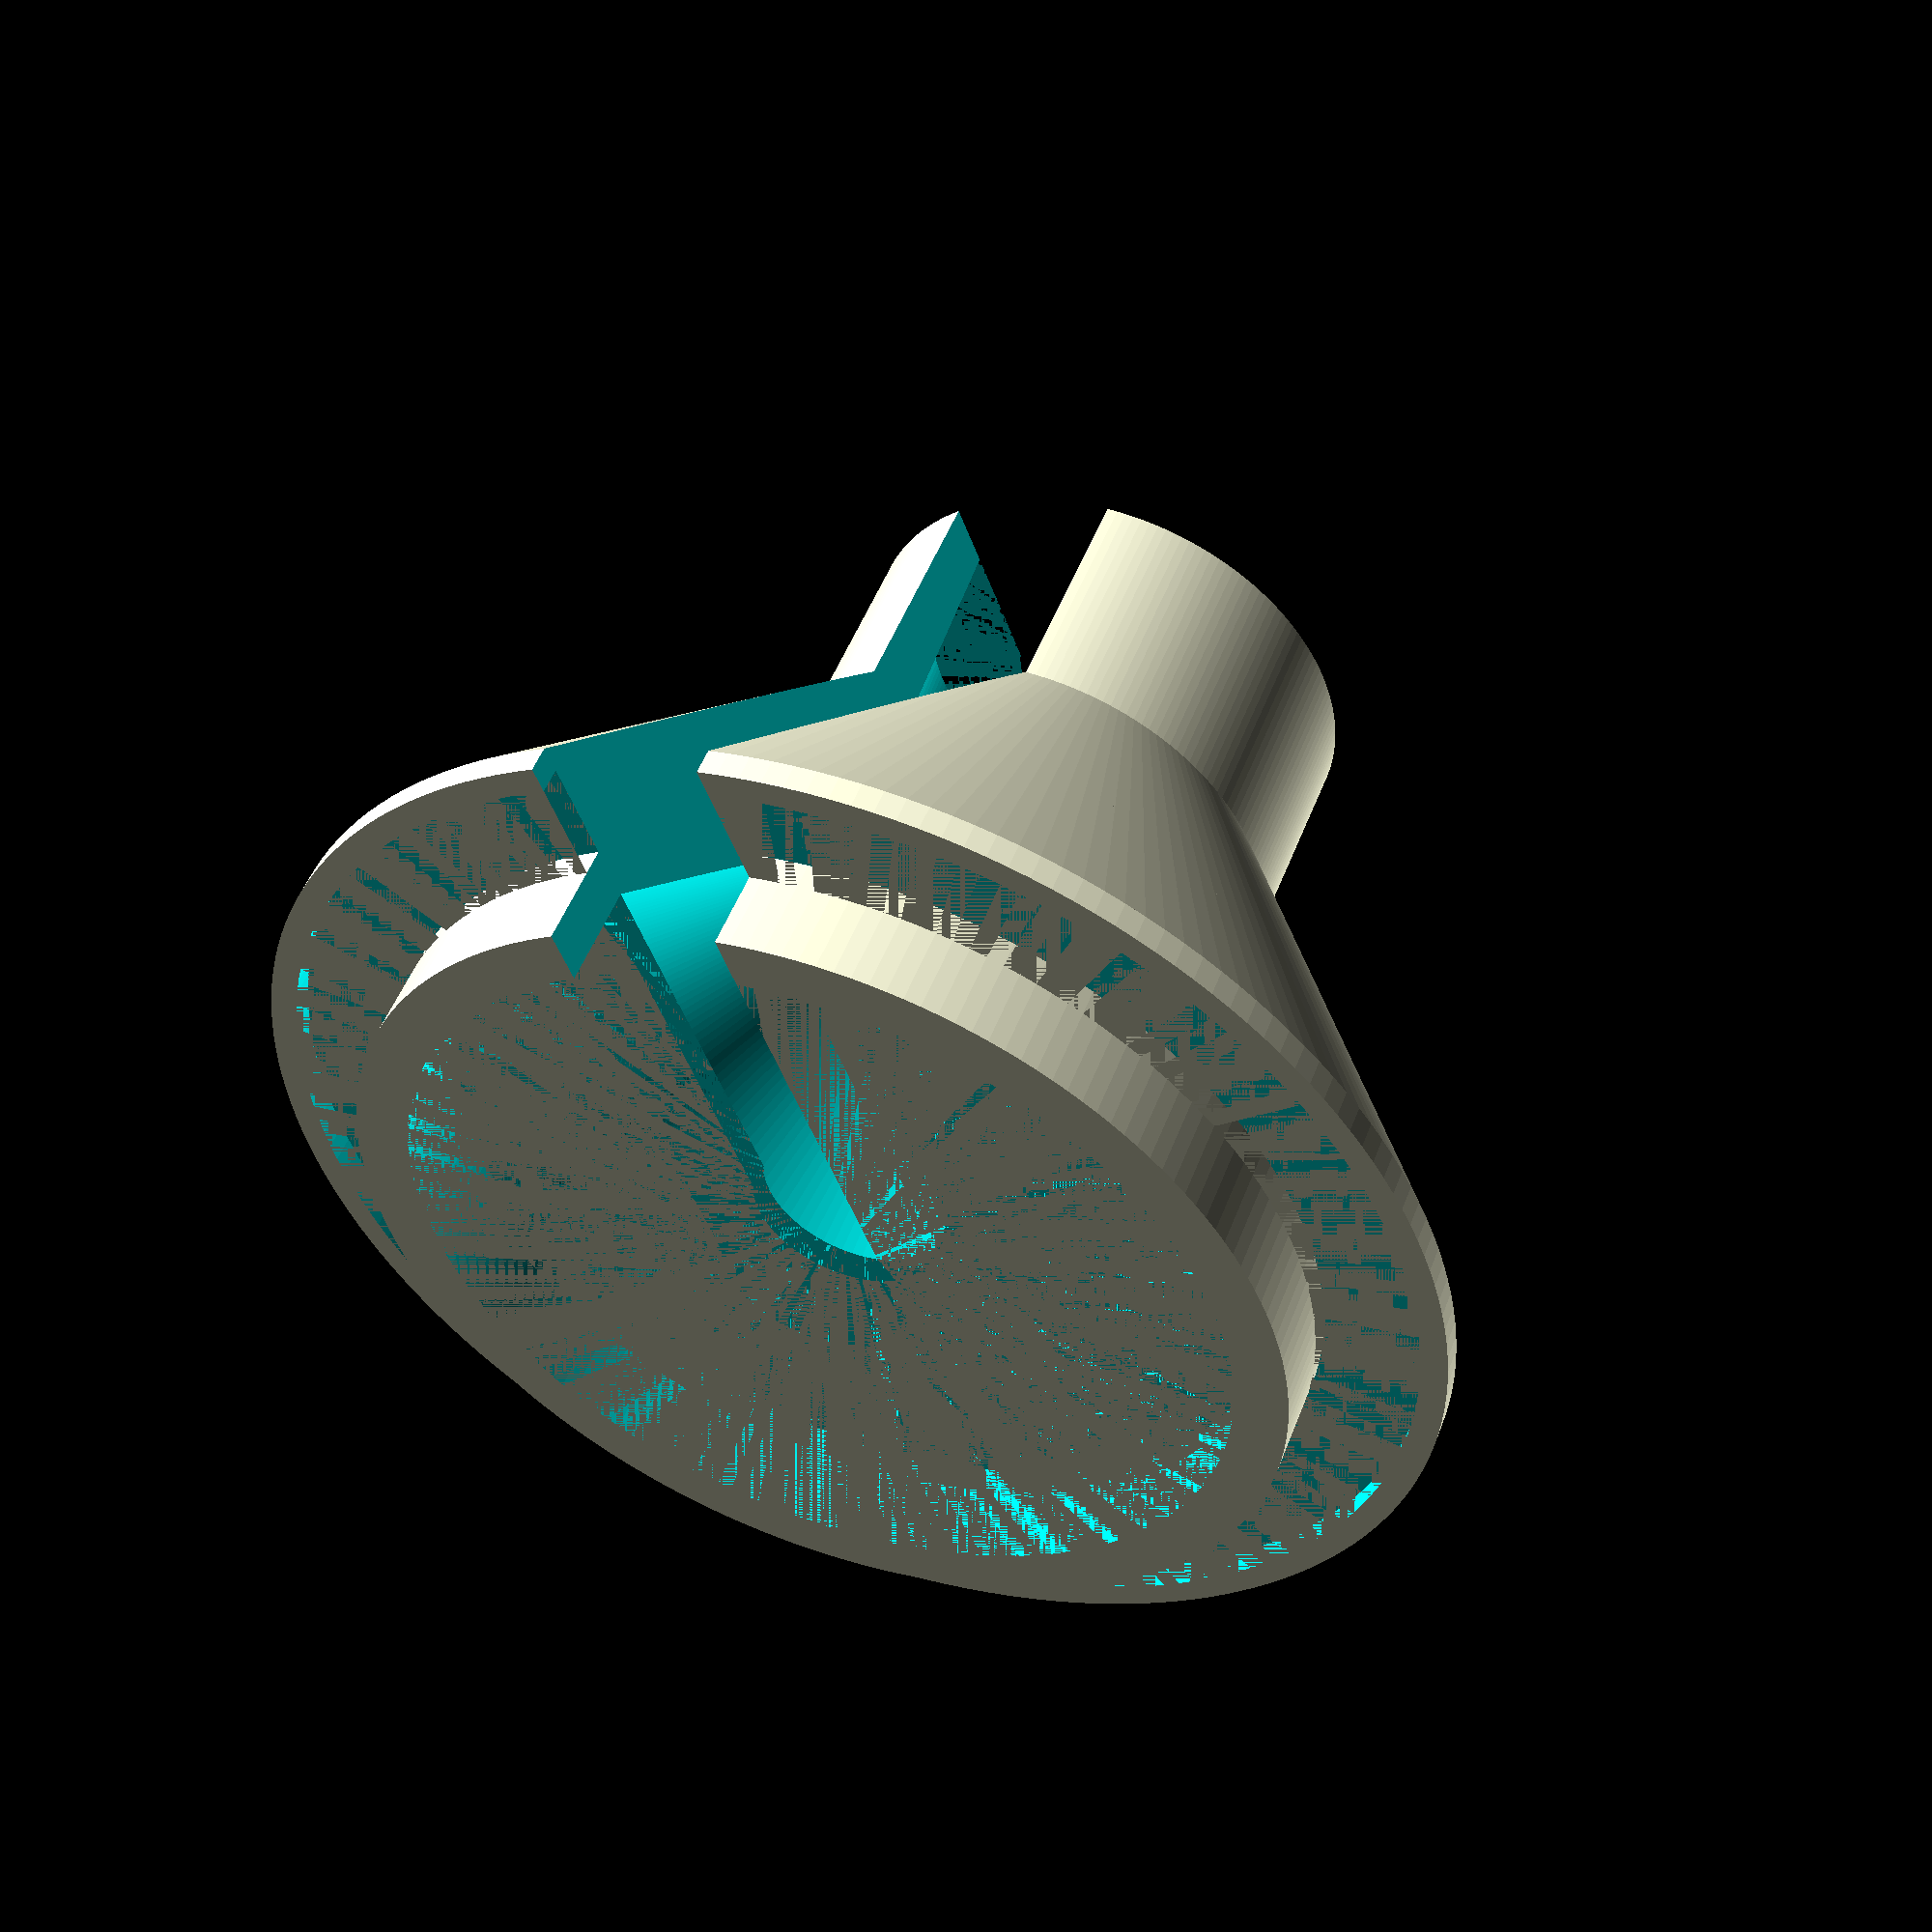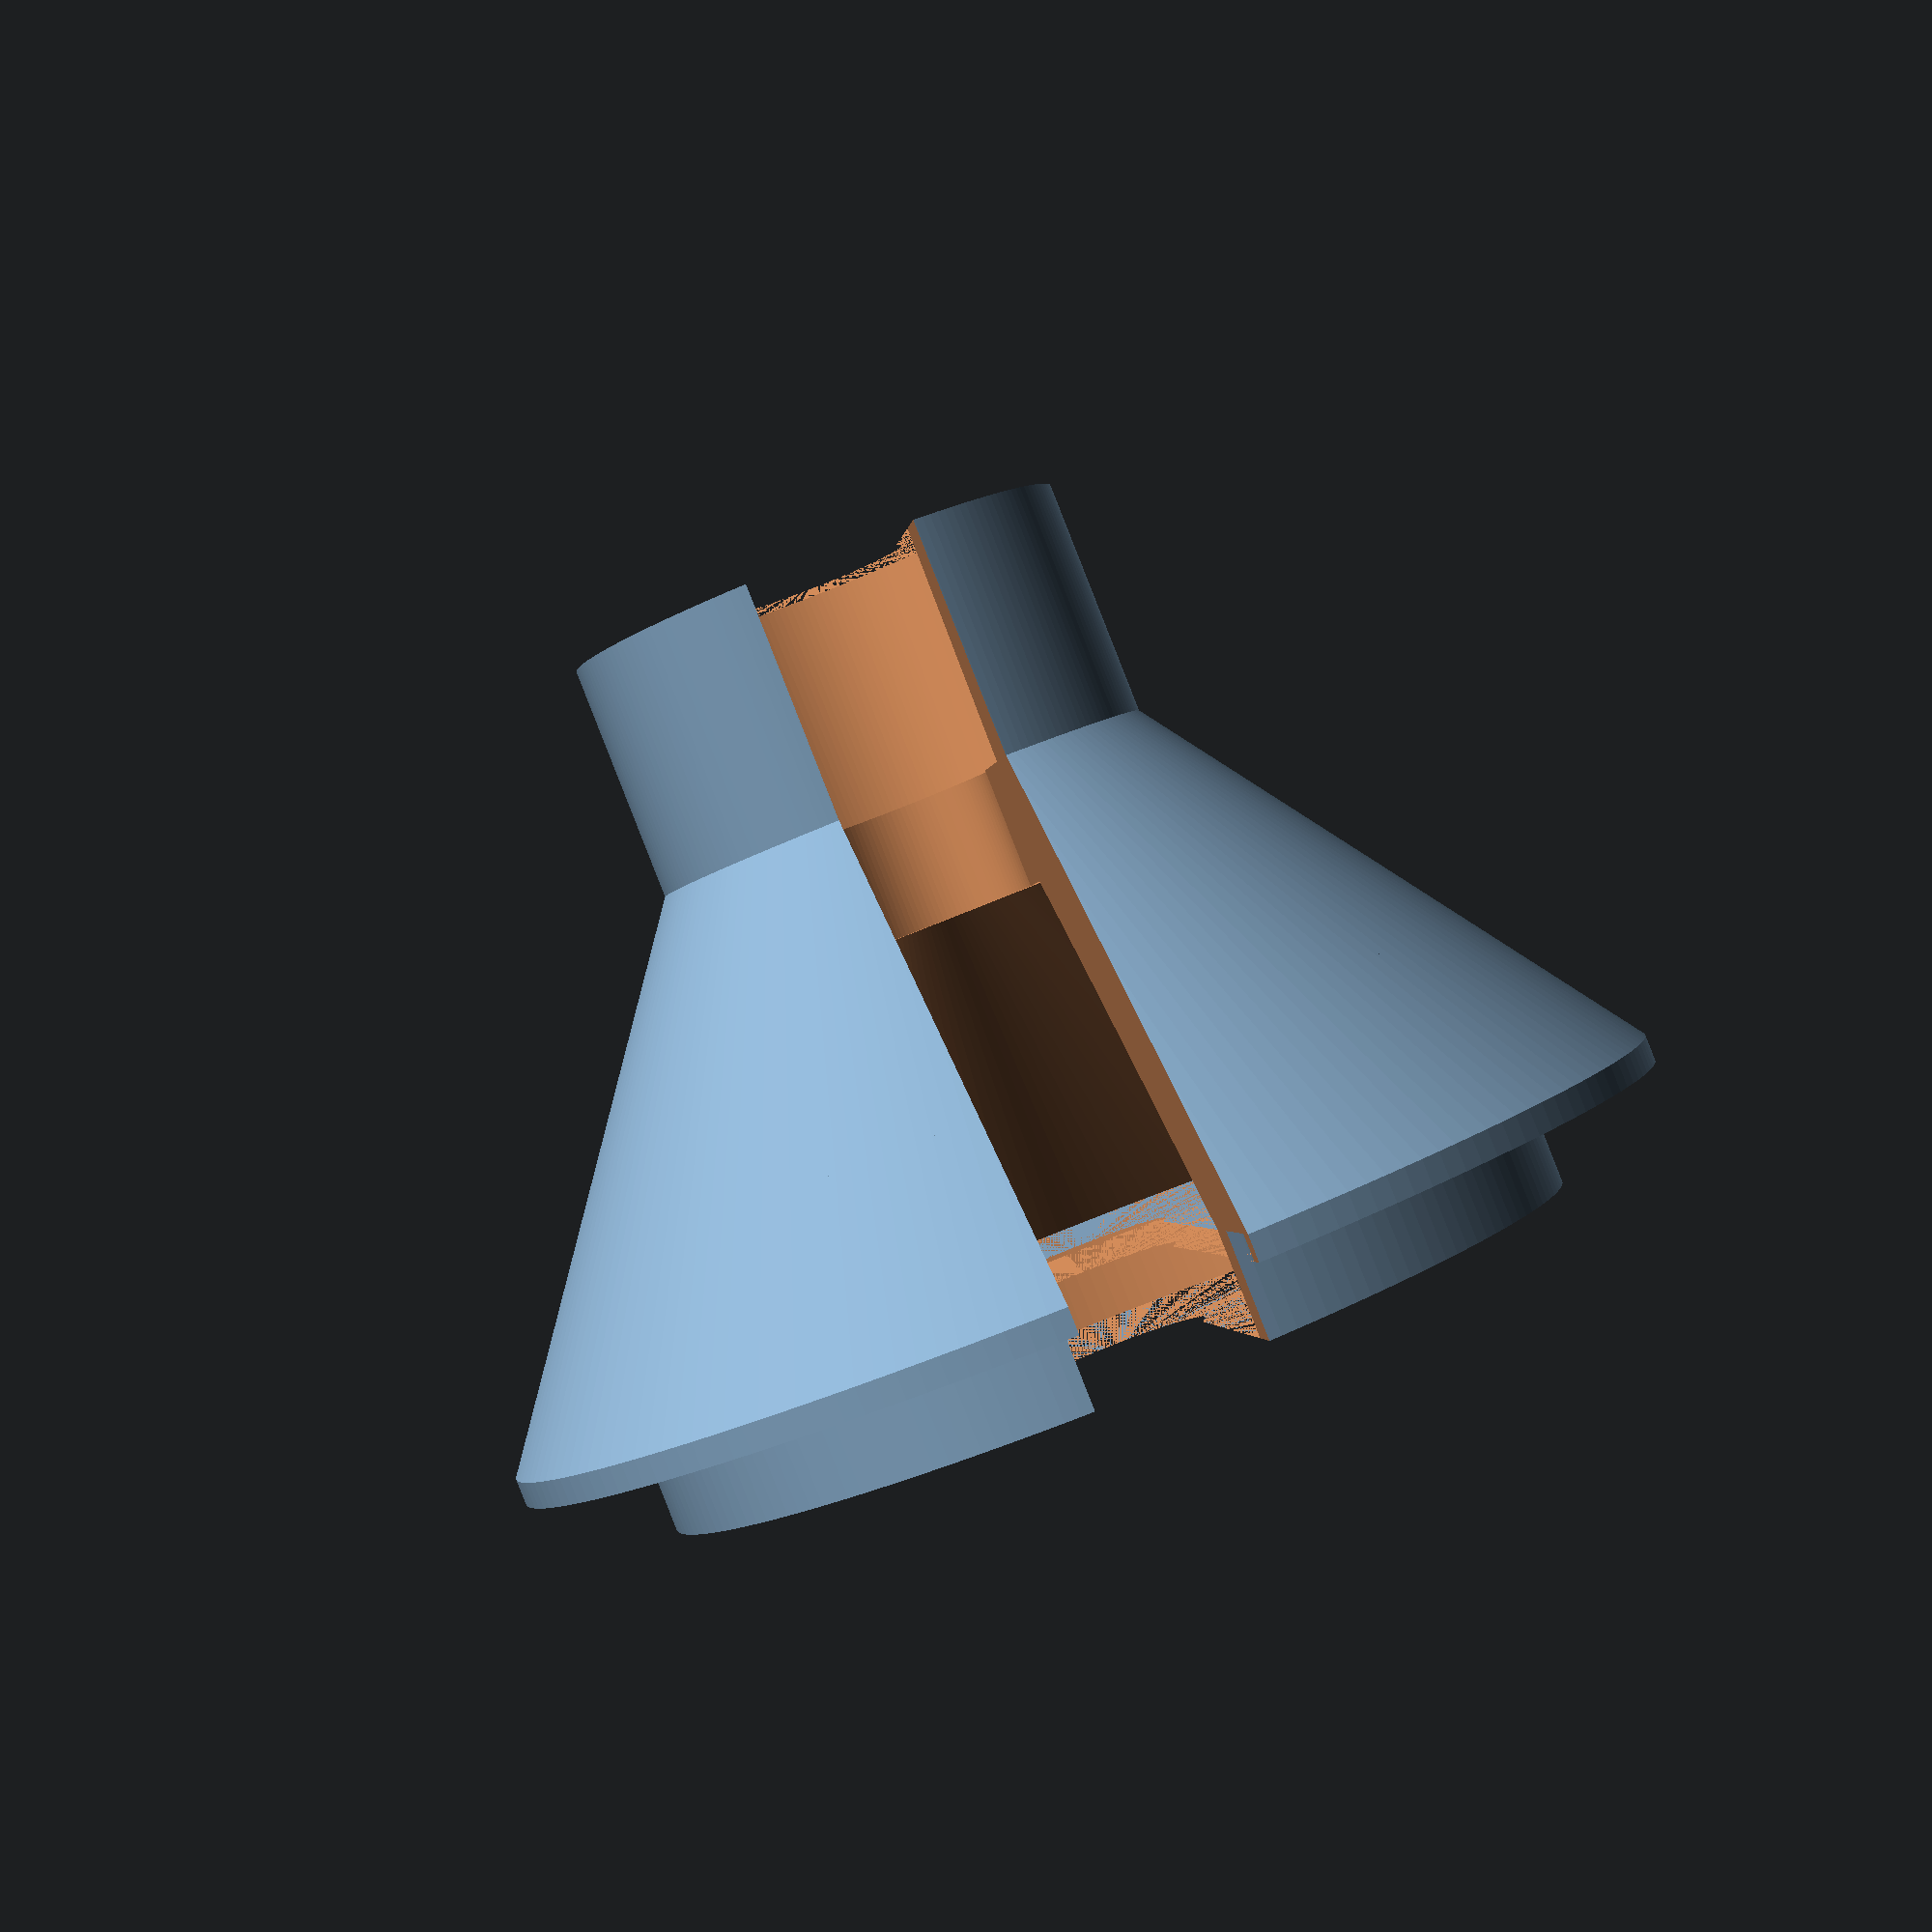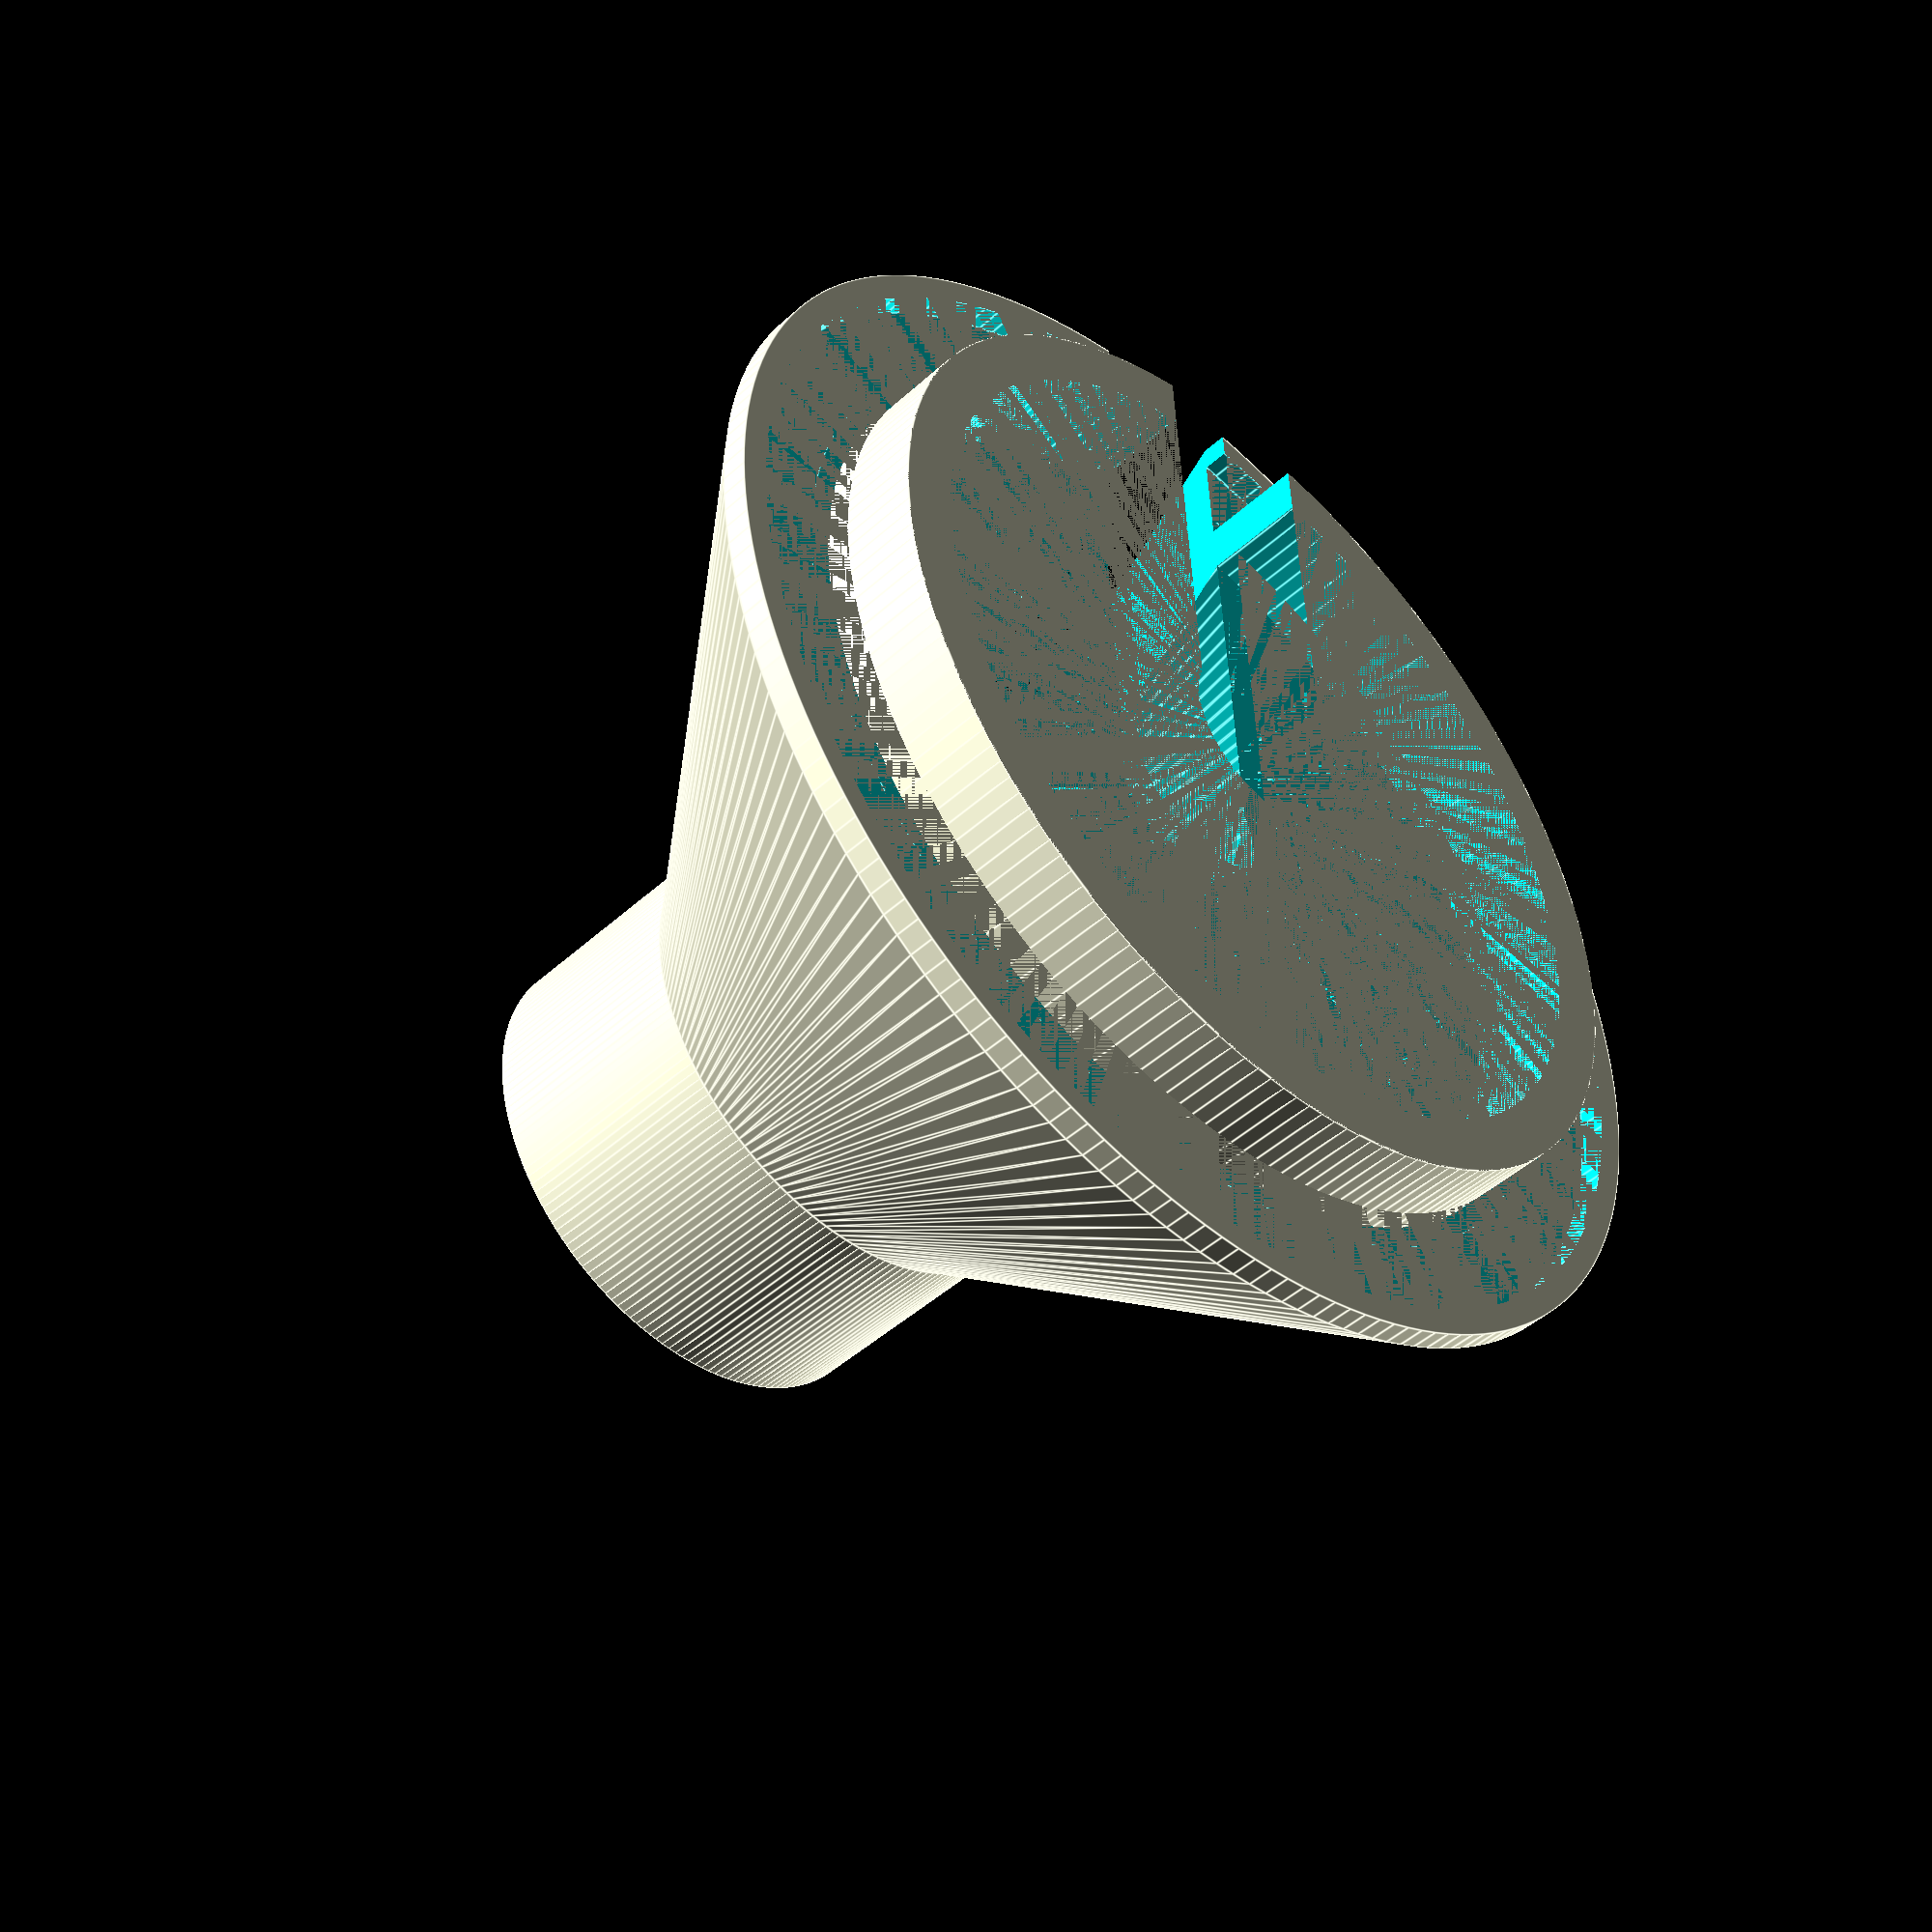
<openscad>
//////////////////////////////////////////////////////////////////////////
// Shock/Spring Mounting Cup for Redcat Racing "Blackout SC Pro". 
//
// Replacement part: Shock/Spring mounting cup, which is a single plastic
// piece of the Redcat Racing "Big Bore Shock" item (PN: BS214-011). Redcat
// does NOT sell this part separately, but does include it in a kit
// containing 2 springs and 2 plastic cups (Redcat PN: BS214-020-RR).
// However, I only needed to replace the plastic cup. Additionally,
// Redcat Racing seems to be consistently out of stock on this part.
//
// RC car enthusiasts realize quickly that one lost or broken shock/
// spring cup can make the car useless ... so it is nice to be able to
// just print a replacement part on your own (and modify as desired too)
// to get back to racing (or robotics) in no time!
//
// I did my best to mimic the factory version of this part, but it is
// not exact, so use at your own risk or modify as necessary. I have
// verified functionality on my RC car - it seems to fit and work fine.
// In particular, the main functional/critical interfaces (to the spring
// itself, the collar which holds itself onto the lower piston shaft
// mounting point and the side installation 'notch') are all good!
//
// The overall height of my finished model was a little taller than the
// factory version of the cup, and a little beefier (thicker walls),
// but this suits my purposes just fine. I also did not replicate the
// 'cutout' holes in the conical section of the cup as these seemed
// to be mostly asthetic and weren't required for full function of
// the part.
// 
// Notes:
//    1) all units in mm.
//    2) Reference level Z=0 is the surface that the spring interfaces
//       with the cup (wide end of the cone).
//
// Filename: shock_mount_cup.scad
//
// Author:        Keith Pflieger
// Creation Date: March 17, 2021
// License: CC BY-NC-SA 4.0
//          (Creative Commons: Attribution-NonCommercial-ShareAlike)
//
// Thingiverse user: RoboticDreams
// github: pfliegster (https://github.com/pfliegster)
//
//////////////////////////////////////////////////////////////////////////

// Overide some global constants for better rendering
//$fn=60;
$fa=2;
$fs=0.1;

//////////////////////////////////////////////////////////////////////////
// Some mechanical notes and measurements used in creation of this cup:
// Spring dimensions:
//    Outer diameter = 21.0 mm
//    Spring steel thickness = 1.3mm
//    therefore: inner diameter = 18.4 mm
// Shock metal piston:
//    Diameter = 3.4 mm
// Shock mount point to "Lower Suspension Arm" (PN: BS213-007):
//    Diameter = 6.9mm
//////////////////////////////////////////////////////////////////////////

// Main body: conical section of shock spring 'cup'
// Constants used in creation of conical section comprising the main
//    cup body:
c1h = 9.0;
c1min = 9.5;
c1max = 22.5;
c1_thick = 2.0;

// Cylindrical section to form the inner wall at wide end of cone
//     to keep spring in place:
c2h = 6.0;
c2d = 17.7;
iw_h = 2.0;
iw_thick = 1.0;

// Cylindrical section to form the outer 'lip' at wide end of cone
//     to keep spring in place:
c3h = 4.0;
c3d = 9.3;
lip_h = 0.5;
lip_thick = 0.5;

// Cylindrical section forming lower section of shock spring cup which
//     fits around shock's center piston arm, above where it meets the
//     attachment point on the lower suspension arm:
c4h = 4.5;
c4od = c1min;
// Inner diameter has a slight taper on it, to snugly press fit onto end of mounting point
c4id_max = 7.2;
c4id_min = 6.6;
c4h_offset = c1h;
c4_shoulder_inset = 4.3;
c4_mount_shoulder_thick = 2.5;

// Shock Piston cylindrical dimensions (used as center 'cutout' for final model):
c5h = c1h + iw_h + c4h + 4.0;
c5_offset = -iw_h - 2.0;
c5od = 3.5; // Just slightly bigger than piston dimension = 3.4mm

// Assembly 'Notch' which is used as a cutout on one side of cup. Implemented
// as a cube cutout. Dimension is just slightly smaler than piston diameter iteslf,
// meaning tht the user will have to expand the notch just slightly as it is pressed
// into place around the piston shaft, where it should then snap into place.
assem_notch_w = 3.2;
assem_notch_h = c5h;
assem_notch_l = 1.0 + c1max/2.0;

// Calculate top of hollowed-out cup, based on other dimensions:
c1_cup_hollow_top = c1h - c4_mount_shoulder_thick + c4h - c4_shoulder_inset;

//////////////////////////////////////////////////////////////////////////
//
//         Create Solid Model:
//
//////////////////////////////////////////////////////////////////////////
difference() {
    ShockSpringCupBody();
    union() {
        ShockPistonShaft();
        CupAssemblyNotch();
    }
}

//////////////////////////////////////////////////////////////////////////
//
//         Module definitions:
//
//////////////////////////////////////////////////////////////////////////
module ShockSpringCupBody() {
    union() {
        difference() {
            
            // Combination of main cup's cone, plus regular cylinder forming
            // the body of the inner wall (using intersection() to snip away
            // extraneous parts):
            intersection() {
                union() {
                    cylinder(h=c1h, d1=c1max, d2=c1min);
                    translate([0, 0, -iw_h]) {
                        cylinder(h=c2h, d=c2d);
                    }
                }
                // Create a 'snipping' volume to remove extraneous forms:
                union() {
                    cylinder(h=c1h, d1=c1max, d2=c1min);
                    translate([0, 0, -iw_h]) {
                        cylinder(h=iw_h, d=c1max);
                    }
                }
            
                }
            // Section in center of main cup which will be hollowed out:
            intersection() {
                union() {
                    translate([0, 0, -iw_h]) {
                        cylinder(h=c2h, d=c2d-2.0*iw_thick);
                    }
//                    cylinder(h=c1h-c1_thick, d1=c1max-2*c1_thick, d2=c1min-2*c1_thick);
//                    cylinder(h=c1_cup_hollow_top, d1=c1max-2*c1_thick, d2=c1min-2*c1_thick);
                    cylinder(h=c1_cup_hollow_top, d1=c2d-2.0*iw_thick, d2=c1min-2*c1_thick);
                }
                // Create a 'snipping' volume to remove extraneous forms:
                union() {
                    translate([0, 0, -iw_h]) {
                        cylinder(h=iw_h, d=c1max-2*c1_thick);
                    }
//                    cylinder(h=c1h-c1_thick, d1=c1max-2*c1_thick, d2=c1min-2*c1_thick);
//                    cylinder(h=c1_cup_hollow_top, d1=c1max-2*c1_thick, d2=c1min-2*c1_thick);
                    cylinder(h=c1_cup_hollow_top, d1=c2d-2.0*iw_thick, d2=c1min-2*c1_thick);
                }
            }
        }
        
        // Add outer "Lip' on spring interface plane to help keep spring centered on cup
        translate([0, 0, -lip_h]) {
            difference() {
                cylinder(h=lip_h, d=c1max);
                cylinder(h=lip_h, d=c1max-2.0*lip_thick);
            }
        }
        
        // Cylindrical section to  interface with lower suspension arm mount point
        translate([0, 0, c4h_offset]) {
            difference() {
                cylinder(h=c4h, d=c4od);
                cylinder(h=c4h, d1=c4id_min, d2=c4id_max);
            }
        }
    }
}

module ShockPistonShaft() {
    translate([0, 0, c5_offset]) {
        cylinder(h=c5h, d=c5od);
    }
}

module CupAssemblyNotch() {
    translate([0, -assem_notch_w/2.0, c5_offset]) {
        cube([assem_notch_l, assem_notch_w, assem_notch_h]);
    }
}

</openscad>
<views>
elev=309.7 azim=290.2 roll=200.5 proj=p view=wireframe
elev=269.7 azim=264.2 roll=158.5 proj=p view=wireframe
elev=46.2 azim=272.9 roll=136.0 proj=p view=edges
</views>
